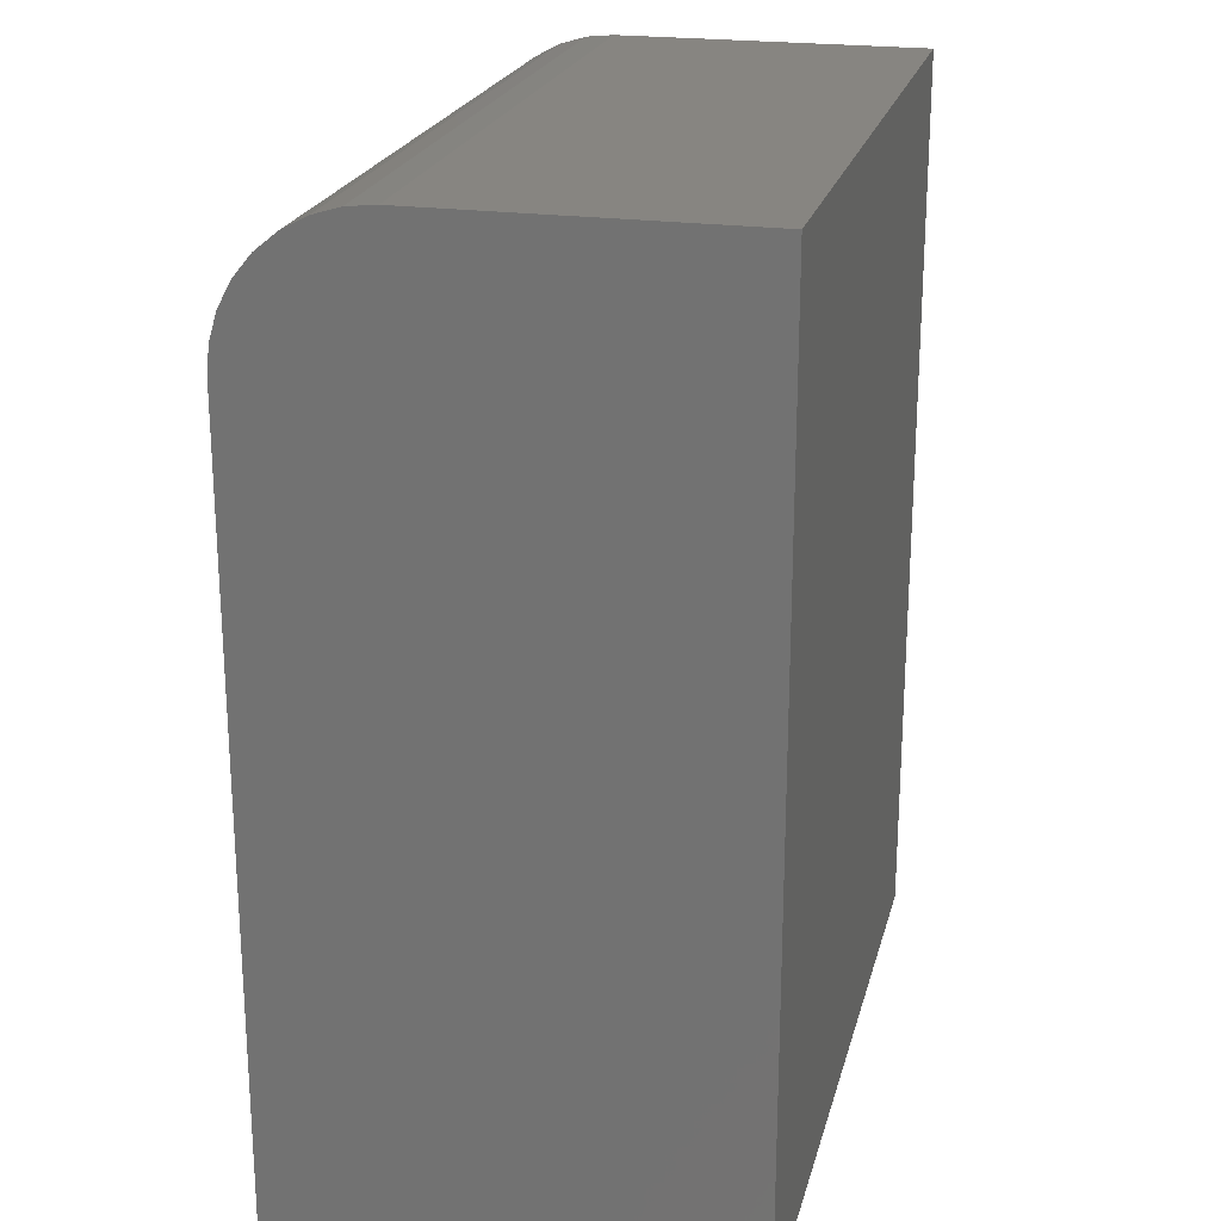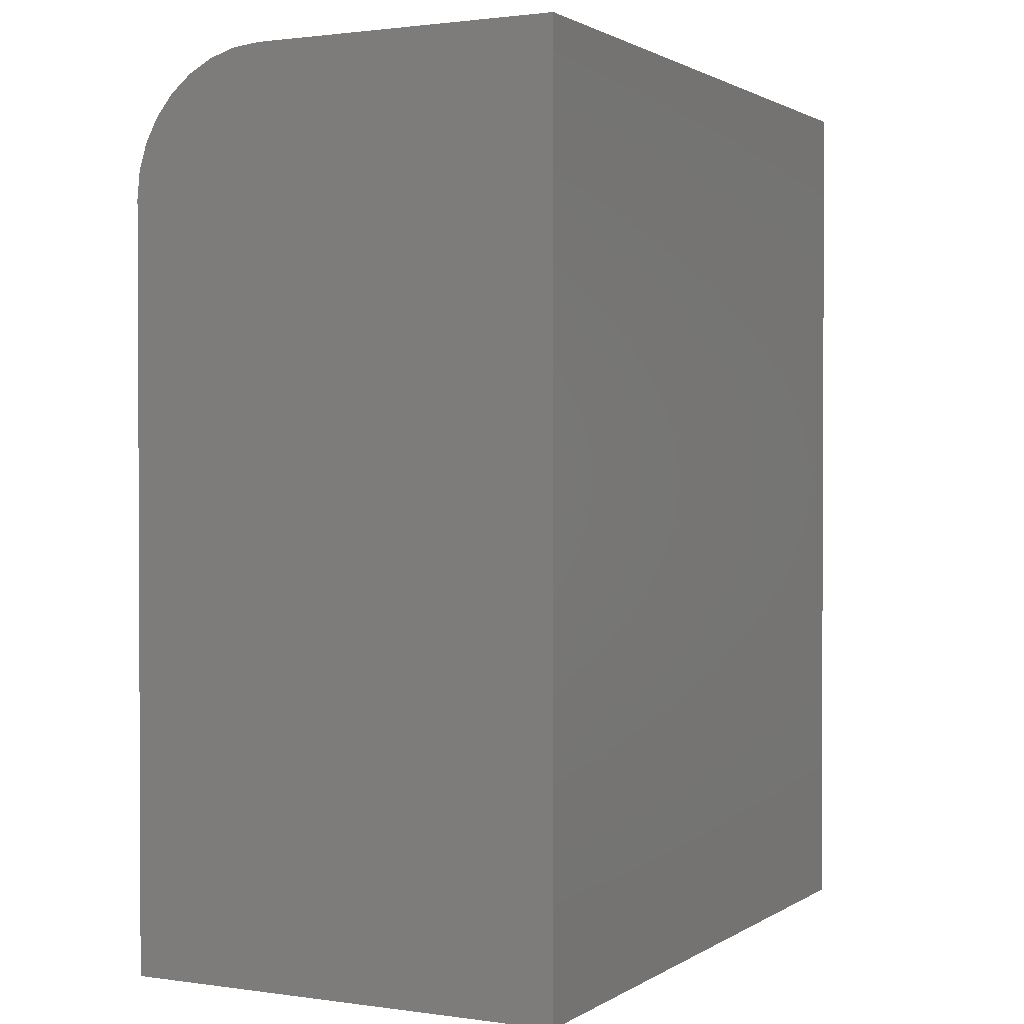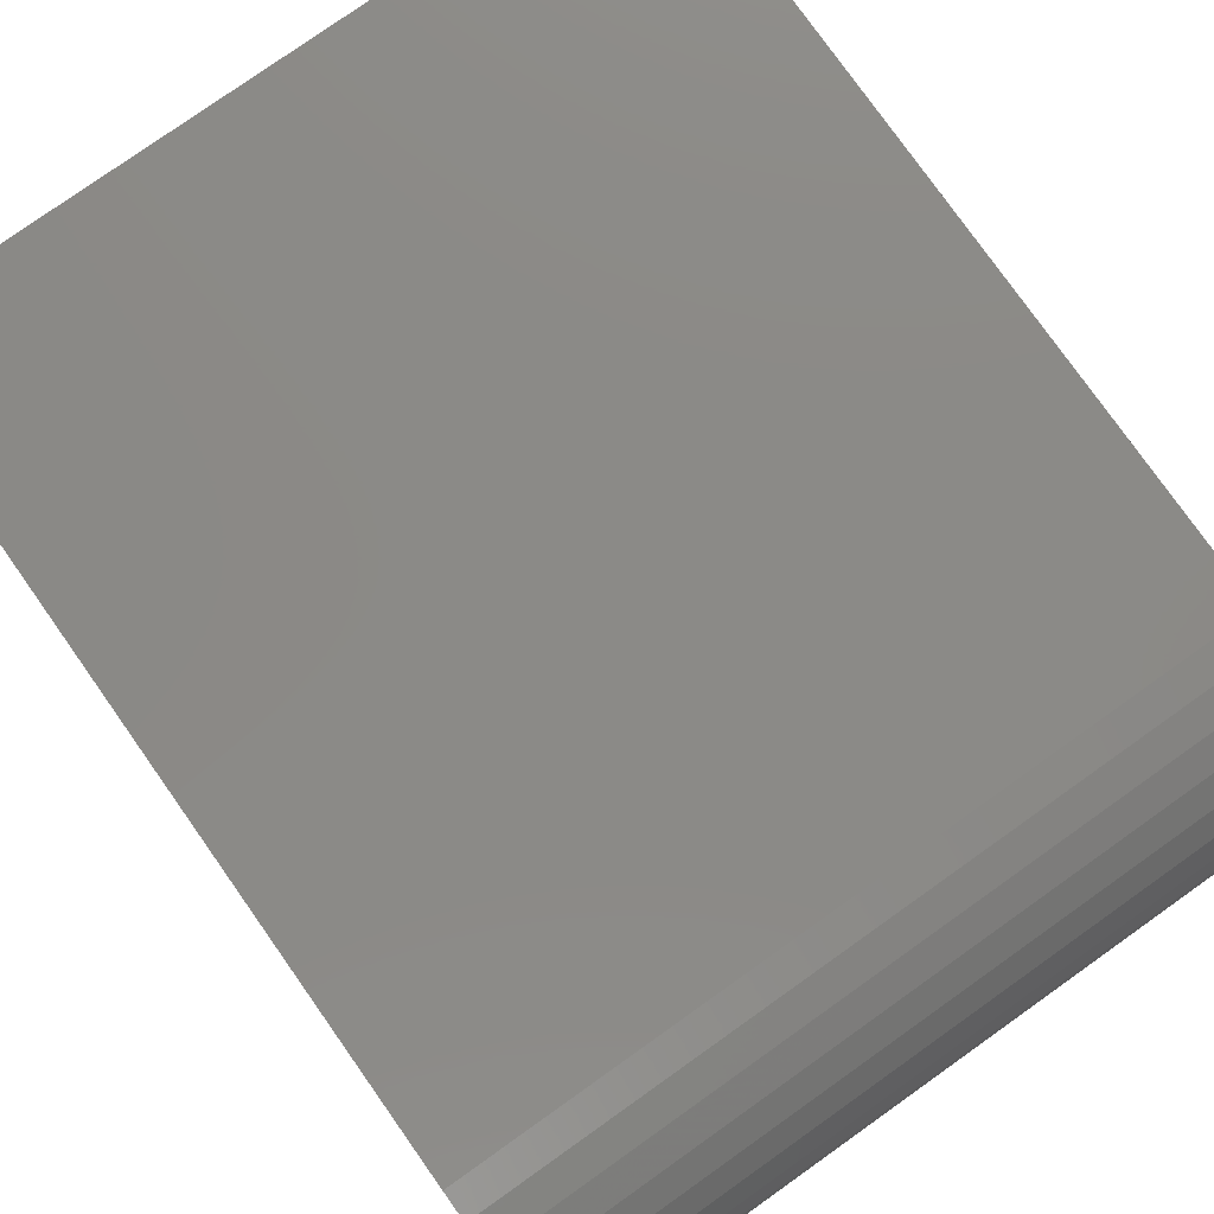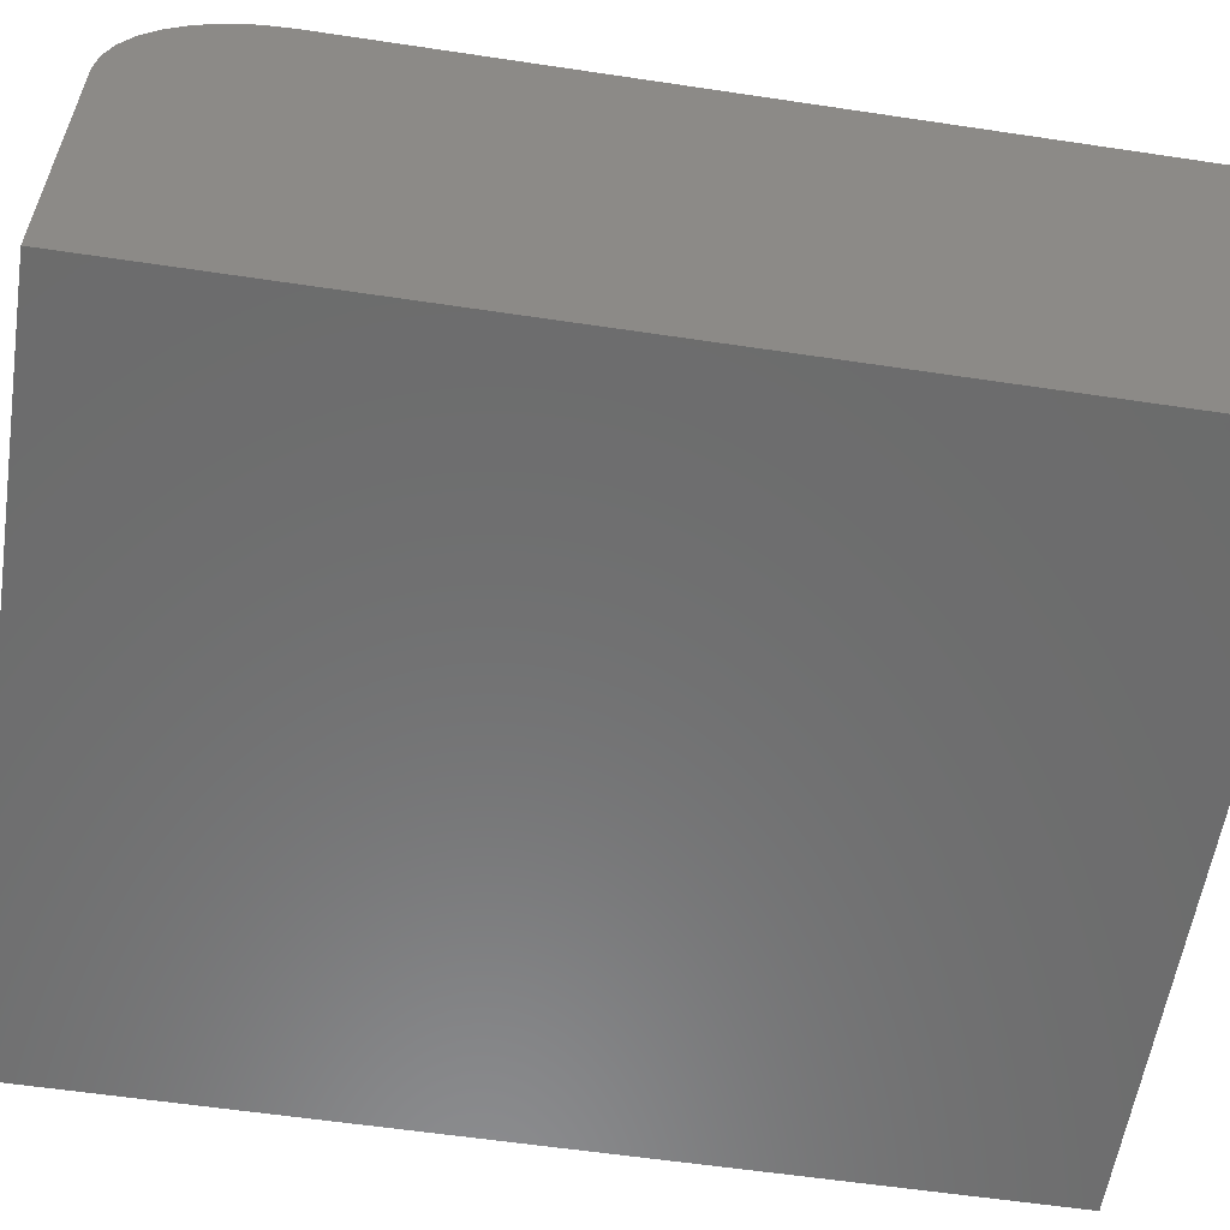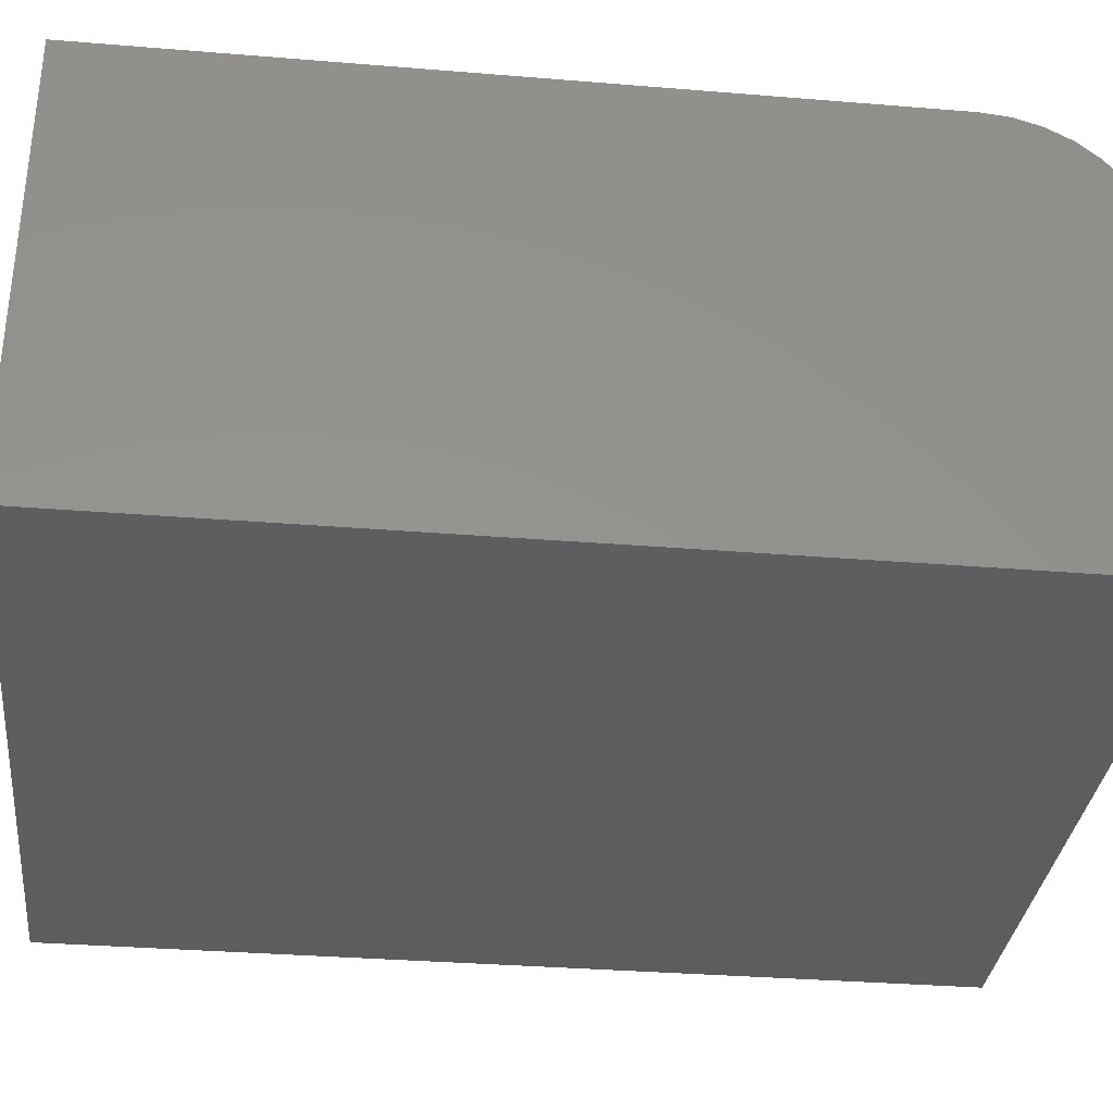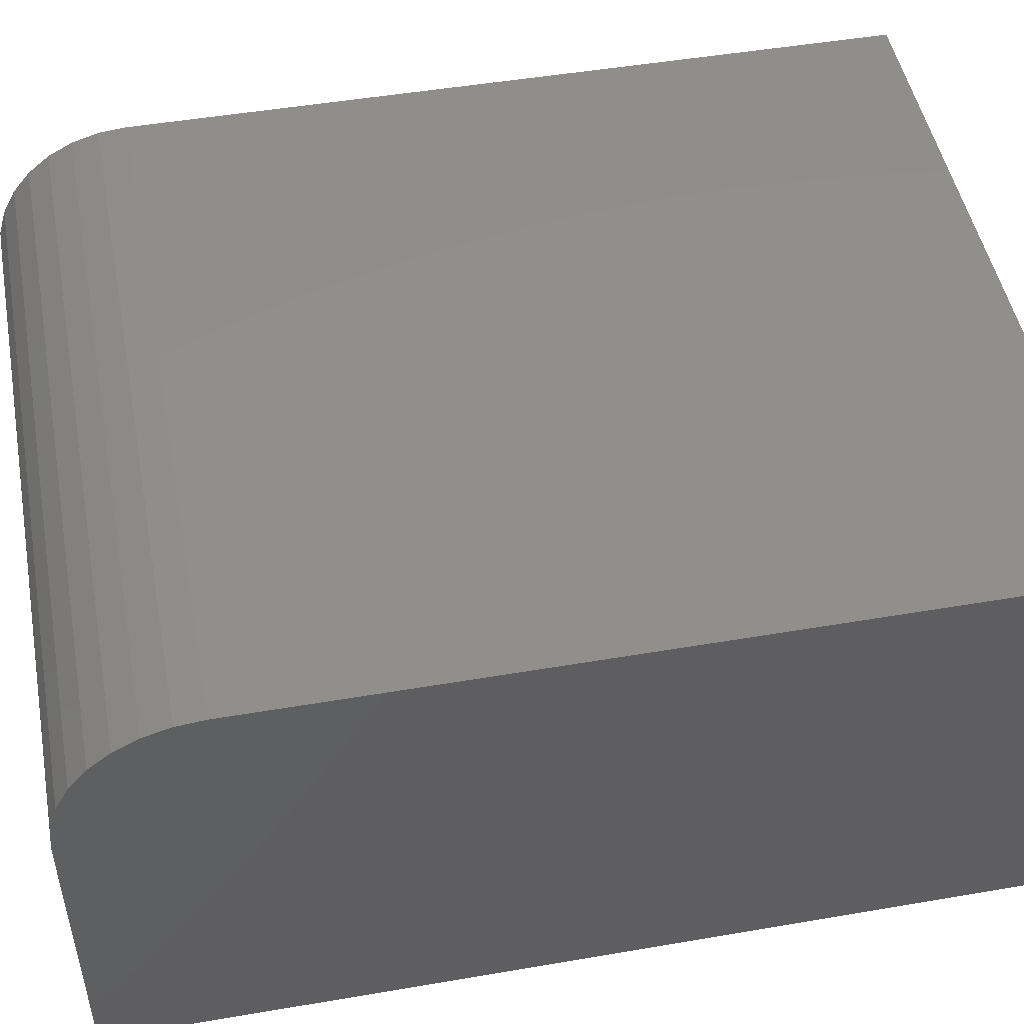
<metadata>
{"format":"stl","ext":"stl","renderer":"f3d","projection":"perspective","resolution":1024,"background":"white","views":[{"elev":22.1,"azim":-76.3,"up":"+Z"},{"elev":1.4,"azim":-62.9,"up":"+Z"},{"elev":78.9,"azim":-35.3,"up":"+Y"},{"elev":-58.2,"azim":81.2,"up":"+Y"},{"elev":-33.4,"azim":-96.4,"up":"+Y"},{"elev":48.8,"azim":79.2,"up":"+Y"}]}
</metadata>
<code>
# stl→obj: 24 verts, 44 faces
v 0 0 0
v 3.875e-17 0 0.6328
v 0.6 0 -3.674e-17
v 0.6 0 0.6328
v 0 -0.1172 0.75
v 4.579e-17 -0.09433 0.7477
v 4.592e-17 -0.375 0.75
v 0 -0.375 0
v 4.538e-17 -0.07234 0.7411
v 4.471e-17 -0.05208 0.7303
v 4.382e-17 -0.03432 0.7157
v 4.274e-17 -0.01975 0.6979
v 4.149e-17 -0.00892 0.6777
v 4.015e-17 -0.002252 0.6557
v 0.6 -0.375 0.75
v 0.6 -0.1172 0.75
v 0.6 -0.375 -3.674e-17
v 0.6 -0.002252 0.6557
v 0.6 -0.00892 0.6777
v 0.6 -0.01975 0.6979
v 0.6 -0.03432 0.7157
v 0.6 -0.05208 0.7303
v 0.6 -0.07234 0.7411
v 0.6 -0.09433 0.7477
f 1 2 3
f 3 2 4
f 5 6 7
f 2 1 8
f 2 8 7
f 2 7 6
f 2 6 9
f 2 9 10
f 2 10 11
f 2 11 12
f 2 12 13
f 2 13 14
f 15 16 7
f 7 16 5
f 15 17 3
f 15 3 4
f 15 4 18
f 15 18 19
f 15 19 20
f 15 20 21
f 15 21 22
f 15 22 23
f 15 23 24
f 15 24 16
f 4 2 18
f 18 2 14
f 18 14 19
f 19 14 13
f 19 13 20
f 20 13 12
f 20 12 21
f 21 12 11
f 21 11 22
f 22 11 10
f 22 10 23
f 23 10 9
f 23 9 24
f 24 9 6
f 24 6 16
f 16 6 5
f 8 17 7
f 7 17 15
f 8 1 17
f 17 1 3

</code>
